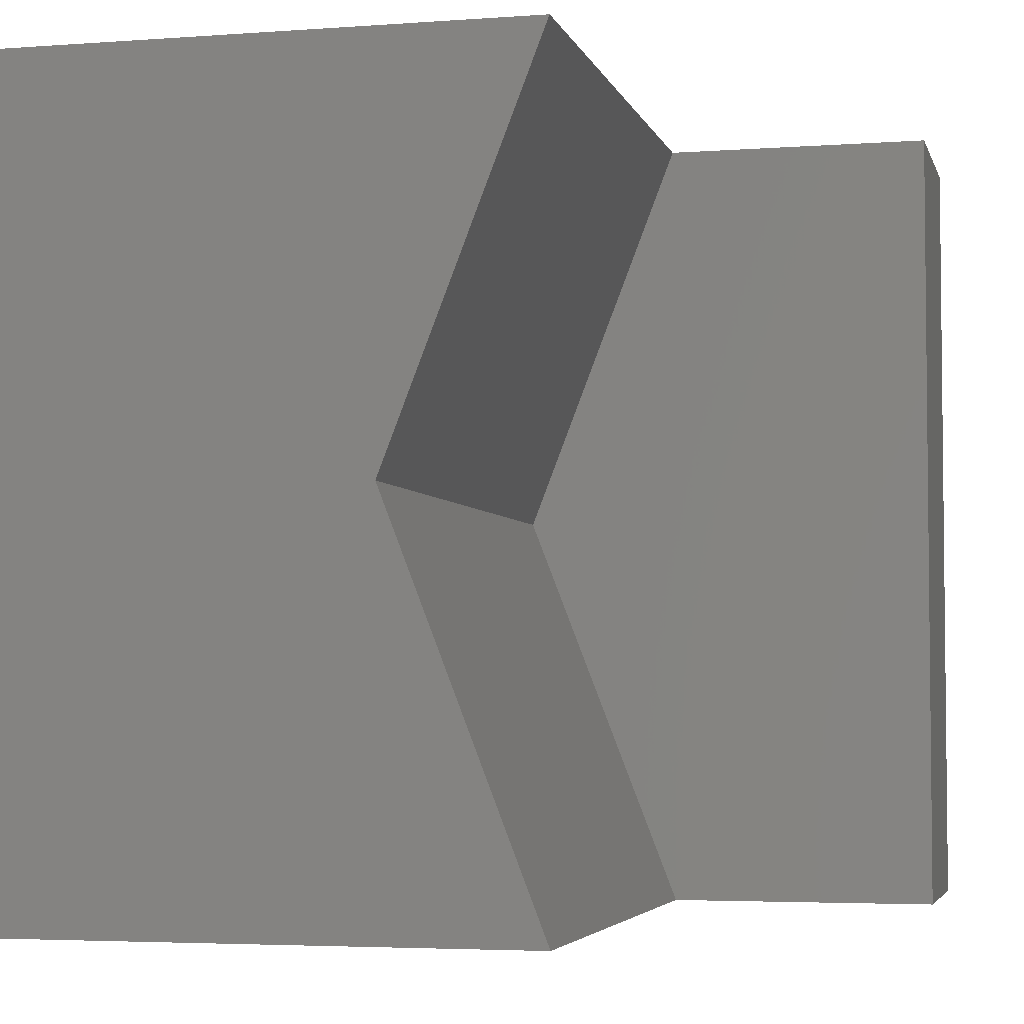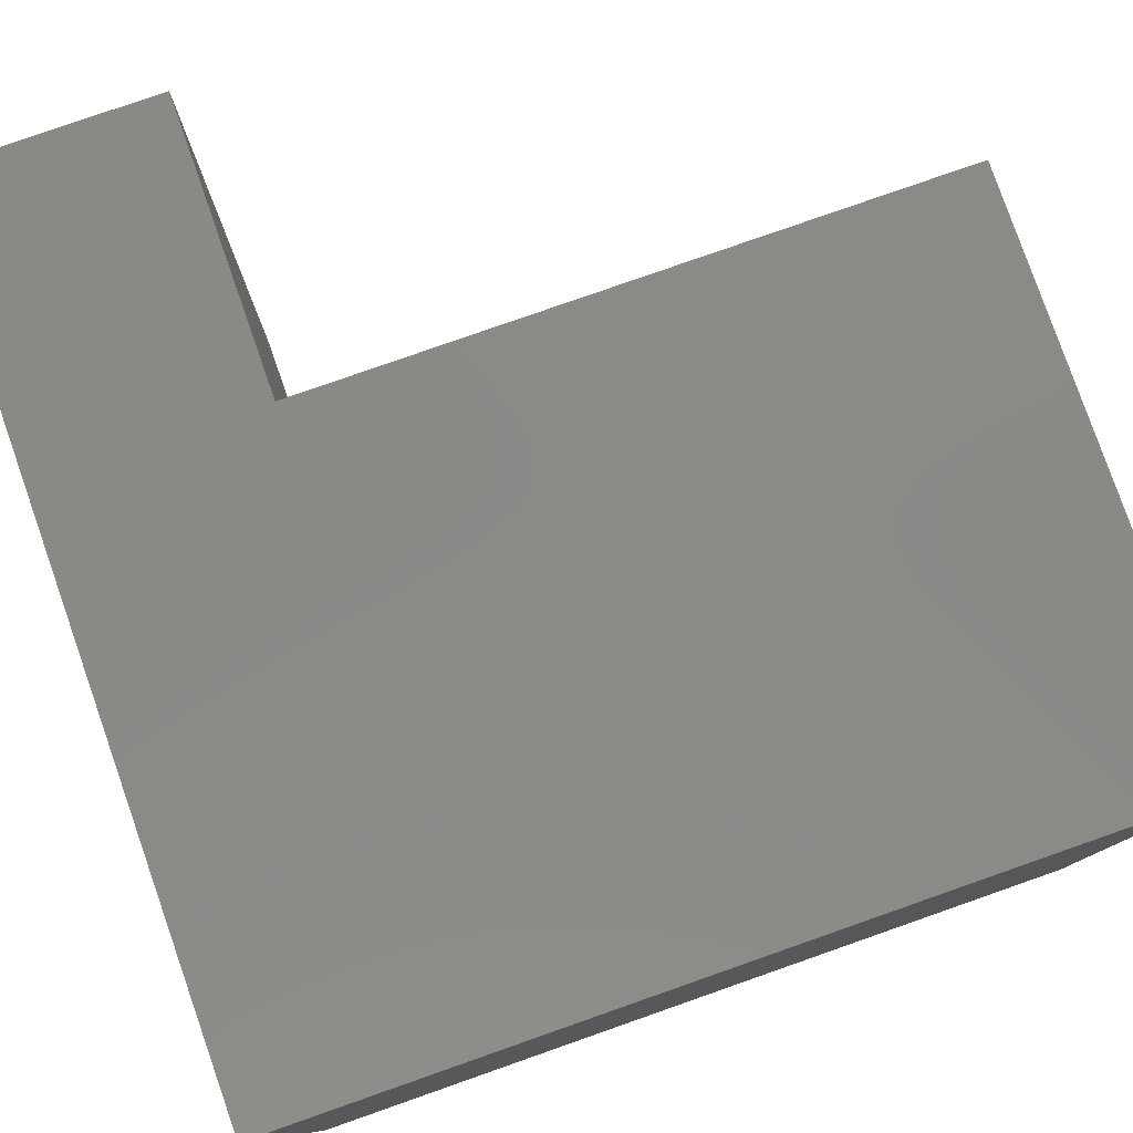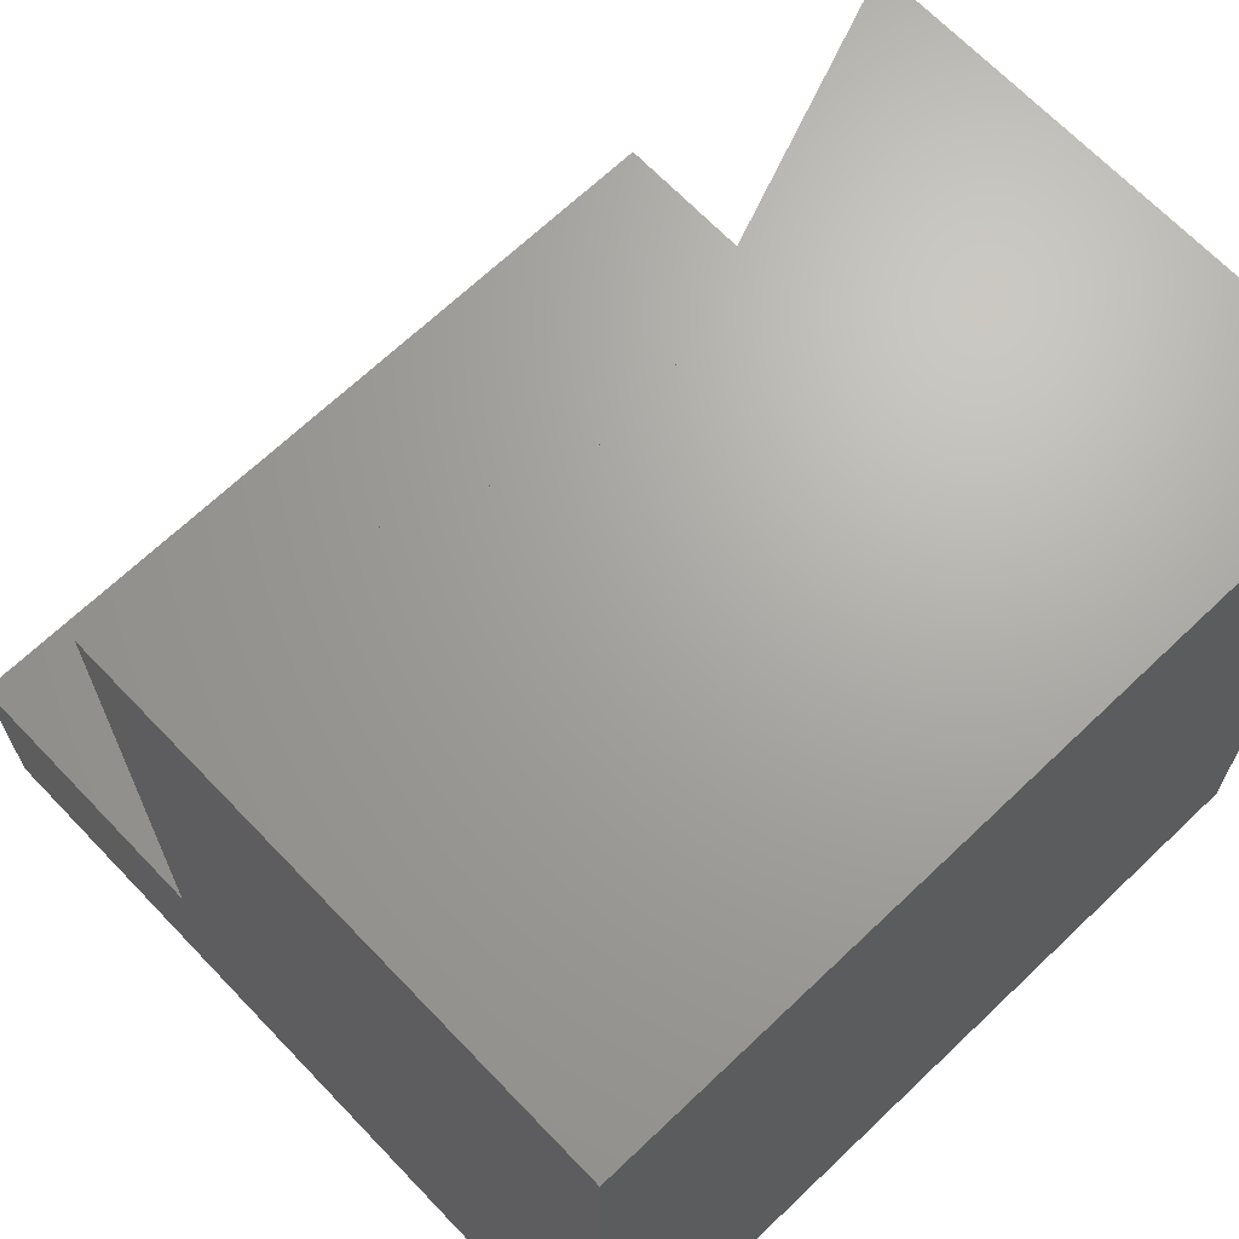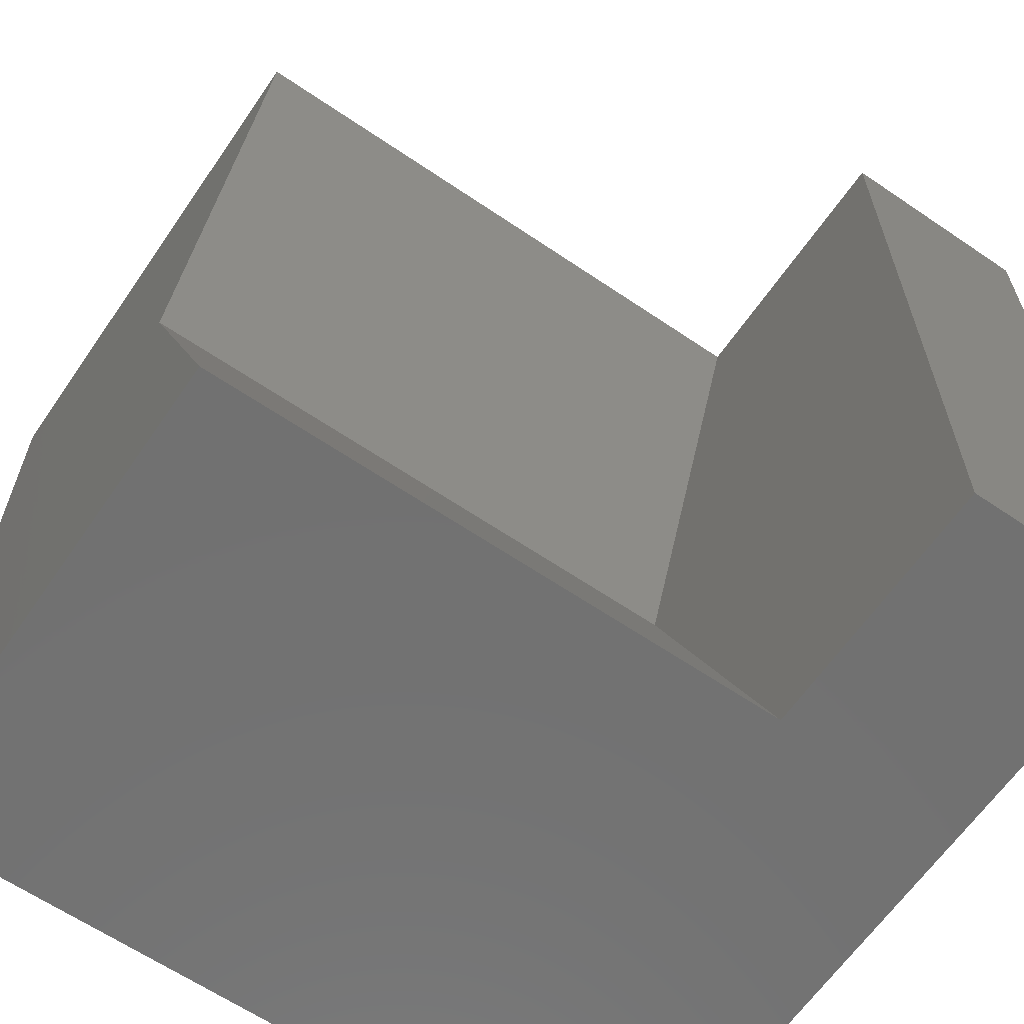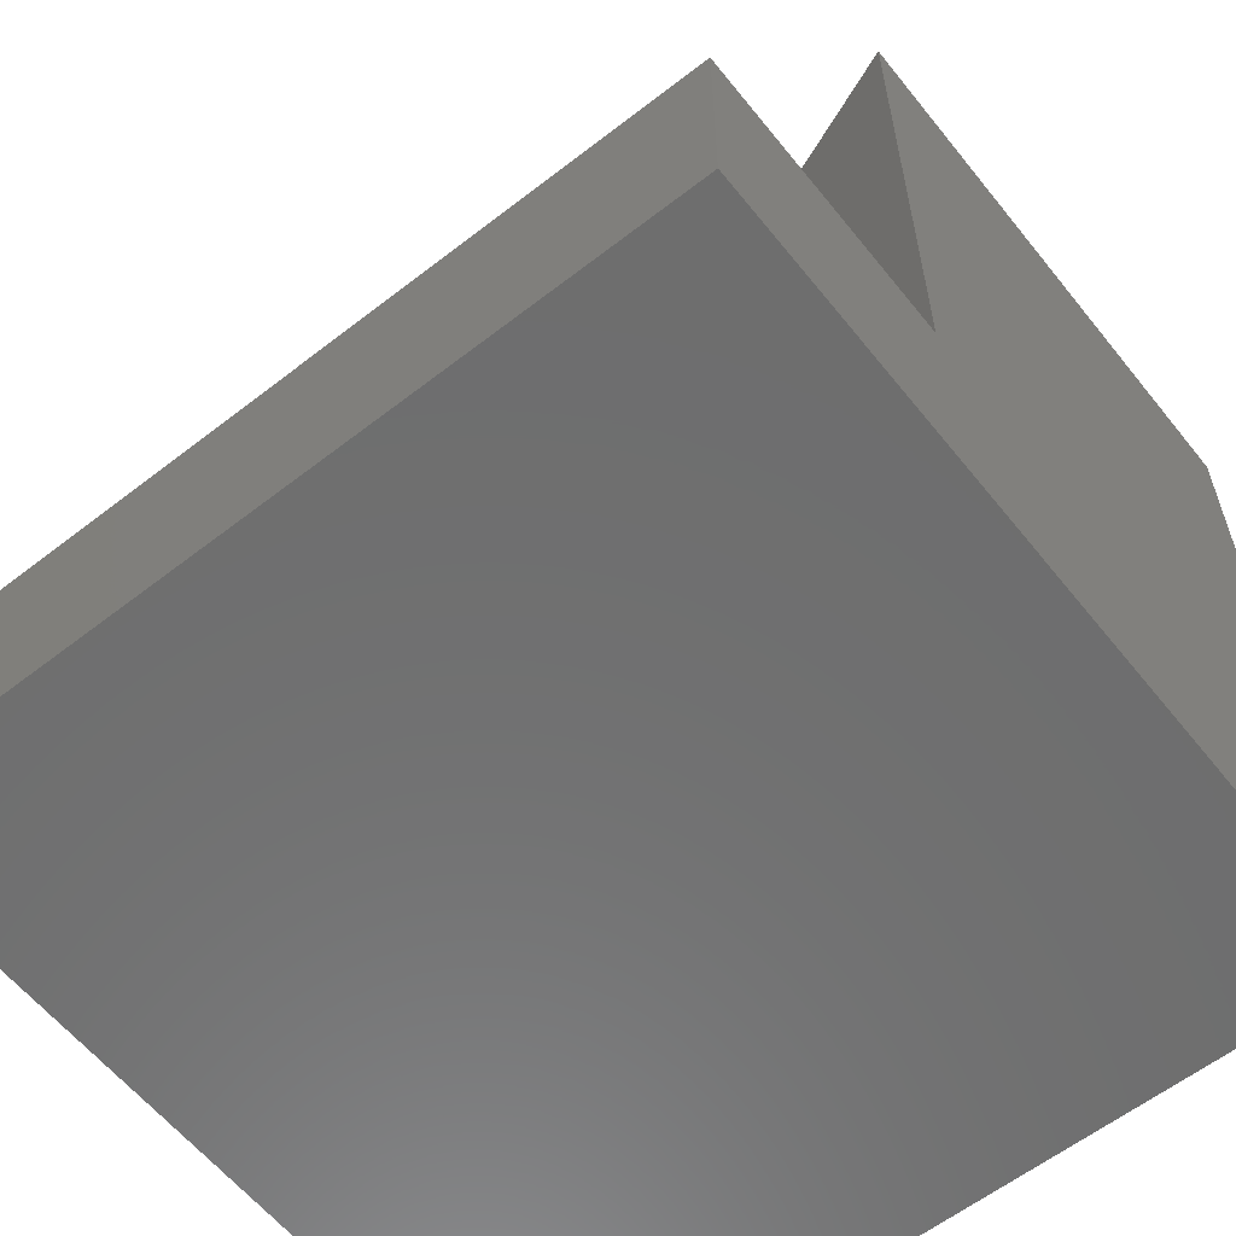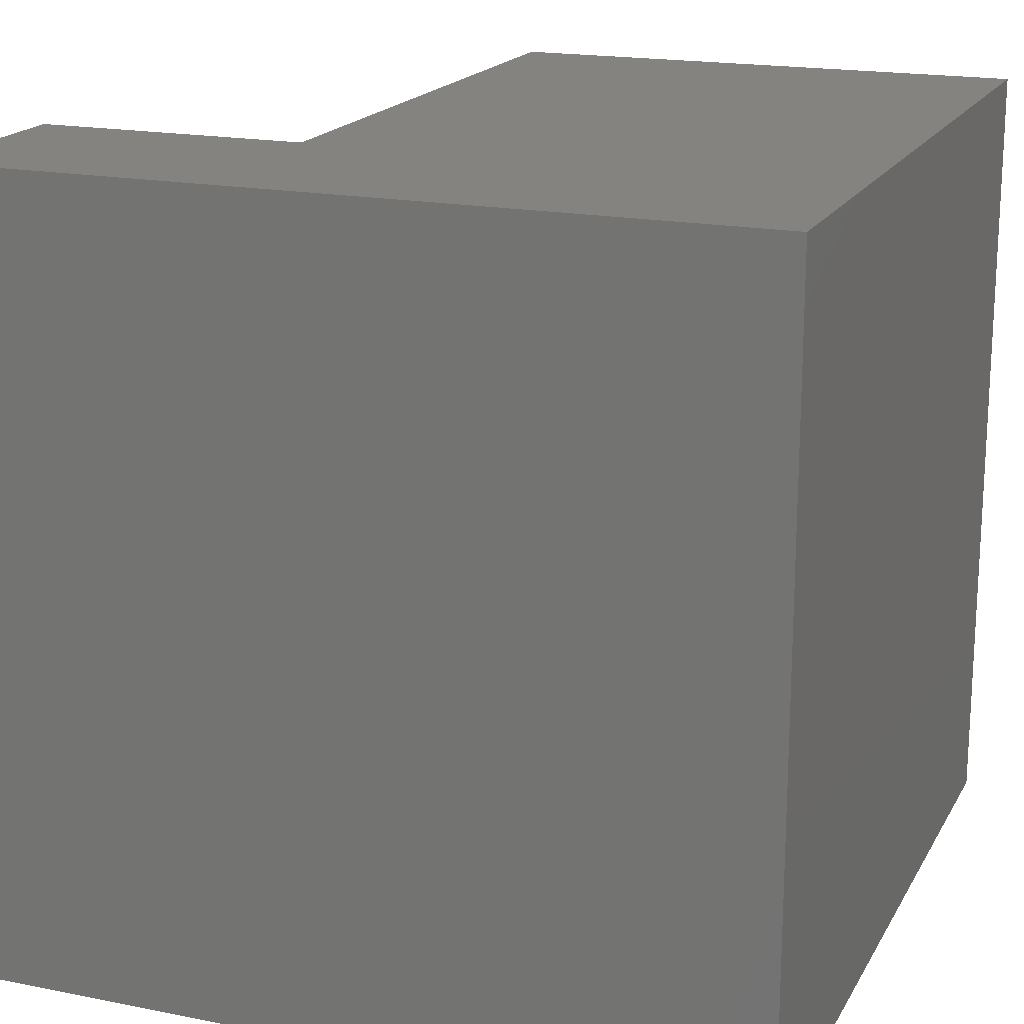
<metadata>
{"format":"stl","ext":"stl","renderer":"f3d","projection":"perspective","resolution":1024,"background":"white","views":[{"elev":-4.1,"azim":13.7,"up":"+Y"},{"elev":79.8,"azim":-109.3,"up":"+Y"},{"elev":67.5,"azim":-133.7,"up":"+Z"},{"elev":-63.3,"azim":55.5,"up":"+Y"},{"elev":-60.1,"azim":128.5,"up":"+Z"},{"elev":18.3,"azim":-158.9,"up":"+Y"}]}
</metadata>
<code>
# stl→obj: 14 verts, 24 faces
v 0 10 10
v 0 10 0
v 0 0 10
v 0 0 0
v 6.637 10 10
v 4.697 5 10
v 6.637 0 10
v 10 0 2.559
v 10 0 0
v 10 10 2.559
v 10 10 0
v 6.637 10 2.559
v 6.637 0 2.559
v 4.697 5 2.559
f 1 2 3
f 3 2 4
f 5 1 6
f 6 1 3
f 6 3 7
f 8 9 10
f 10 9 11
f 2 11 4
f 4 11 9
f 10 11 12
f 12 11 2
f 12 2 5
f 5 2 1
f 7 3 13
f 13 3 4
f 13 4 8
f 8 4 9
f 13 14 7
f 7 14 6
f 14 12 6
f 6 12 5
f 13 8 14
f 14 8 10
f 14 10 12

</code>
